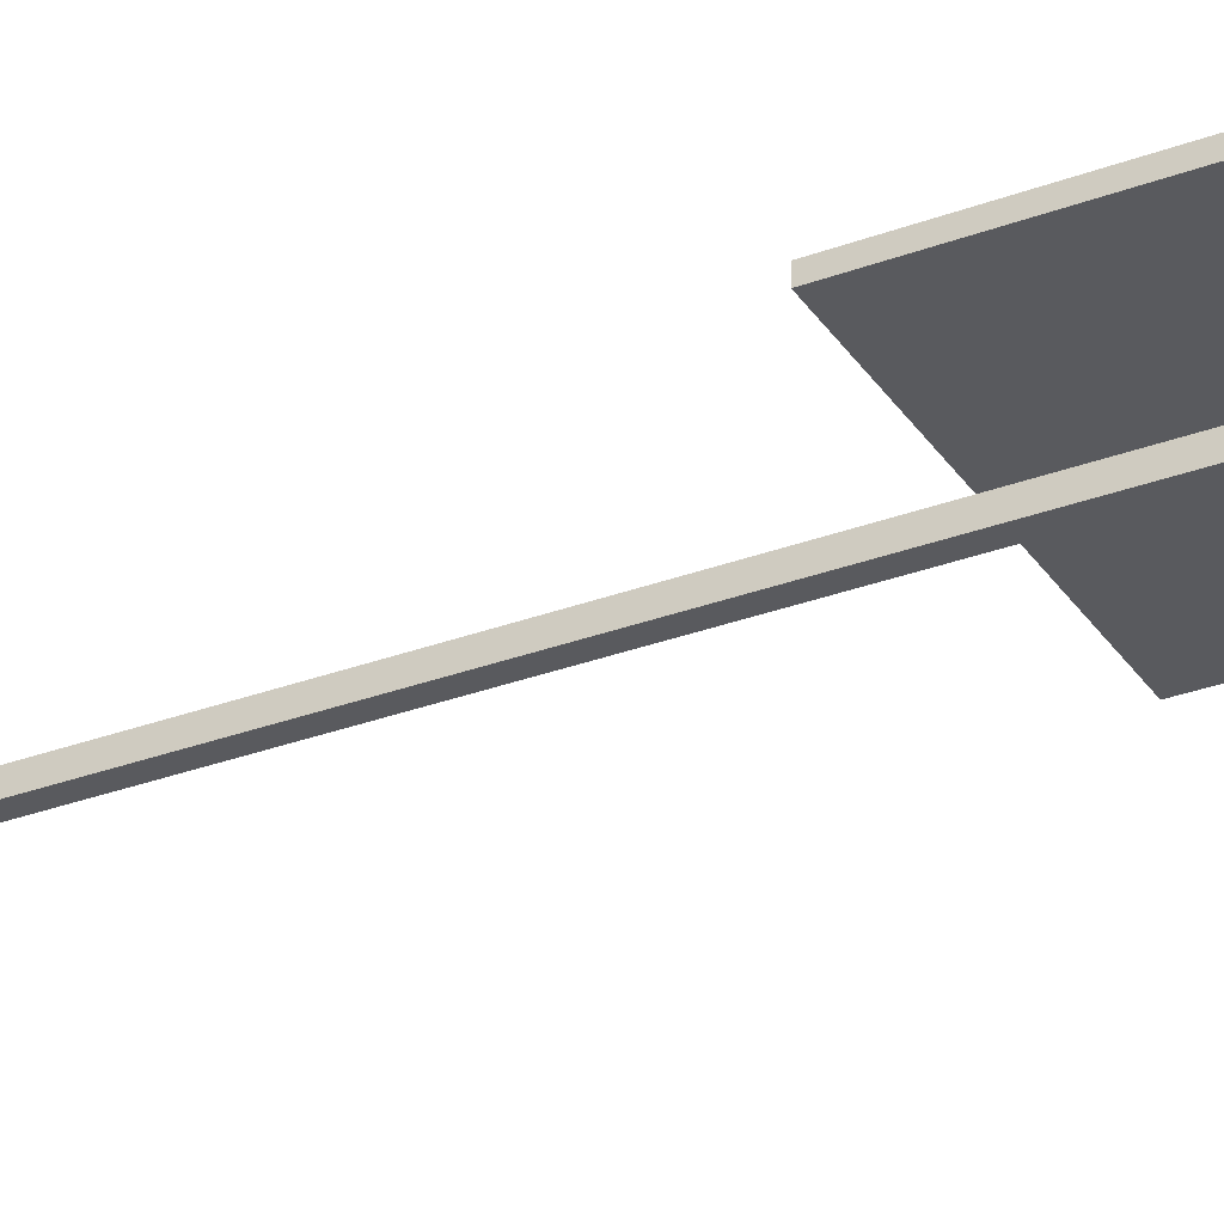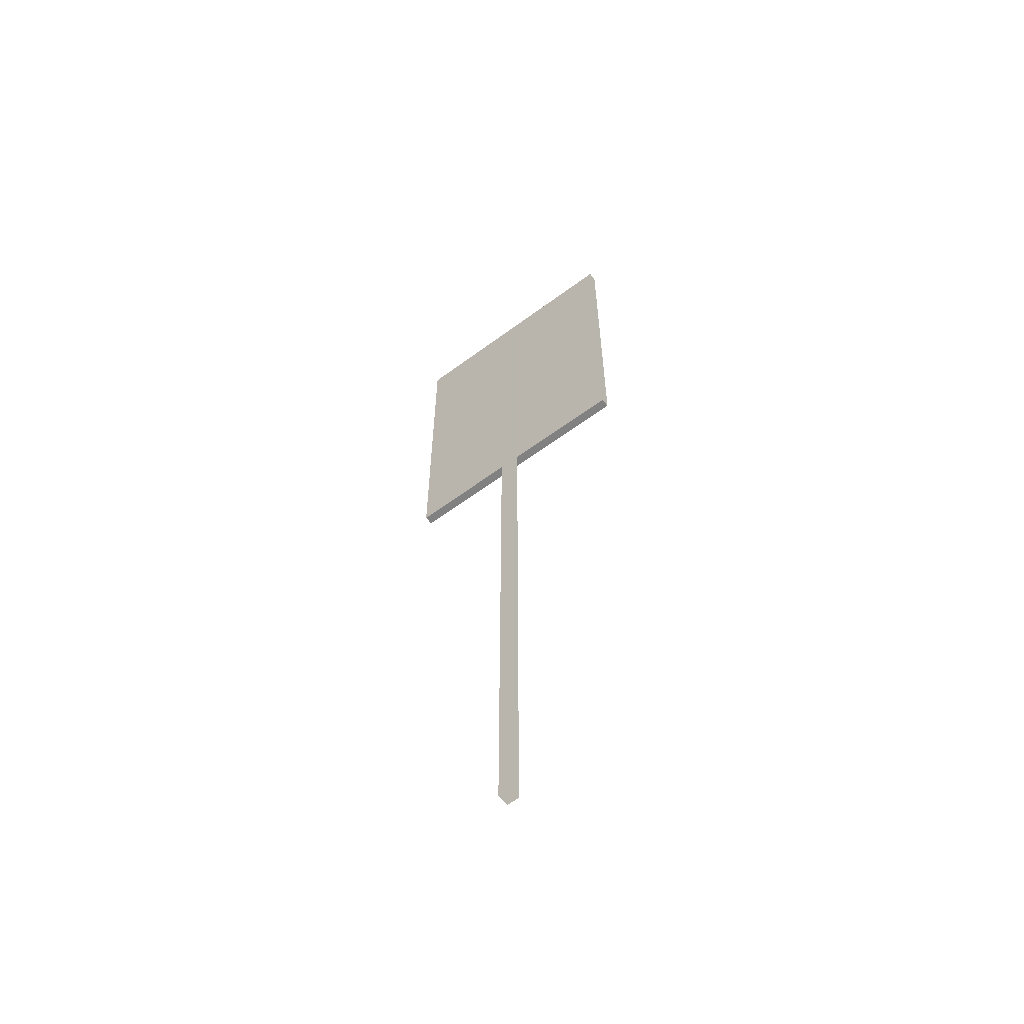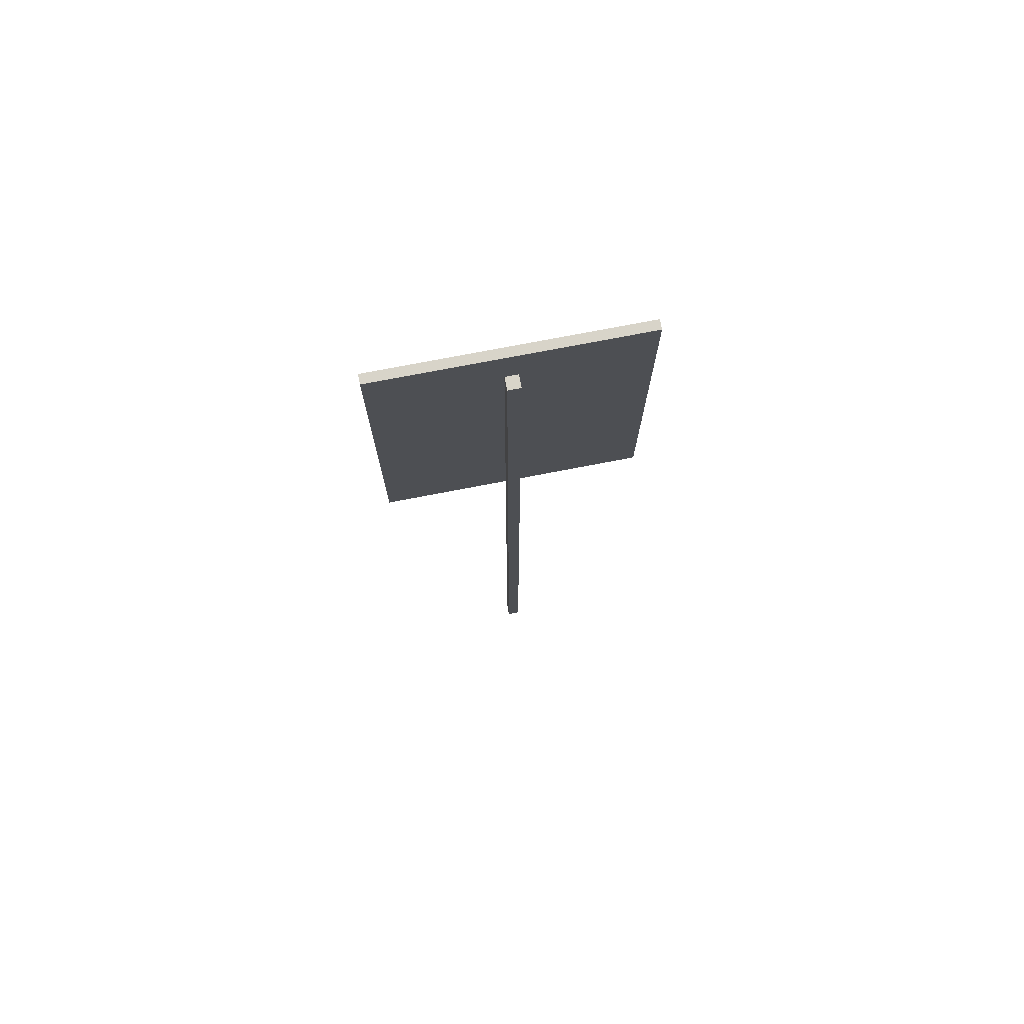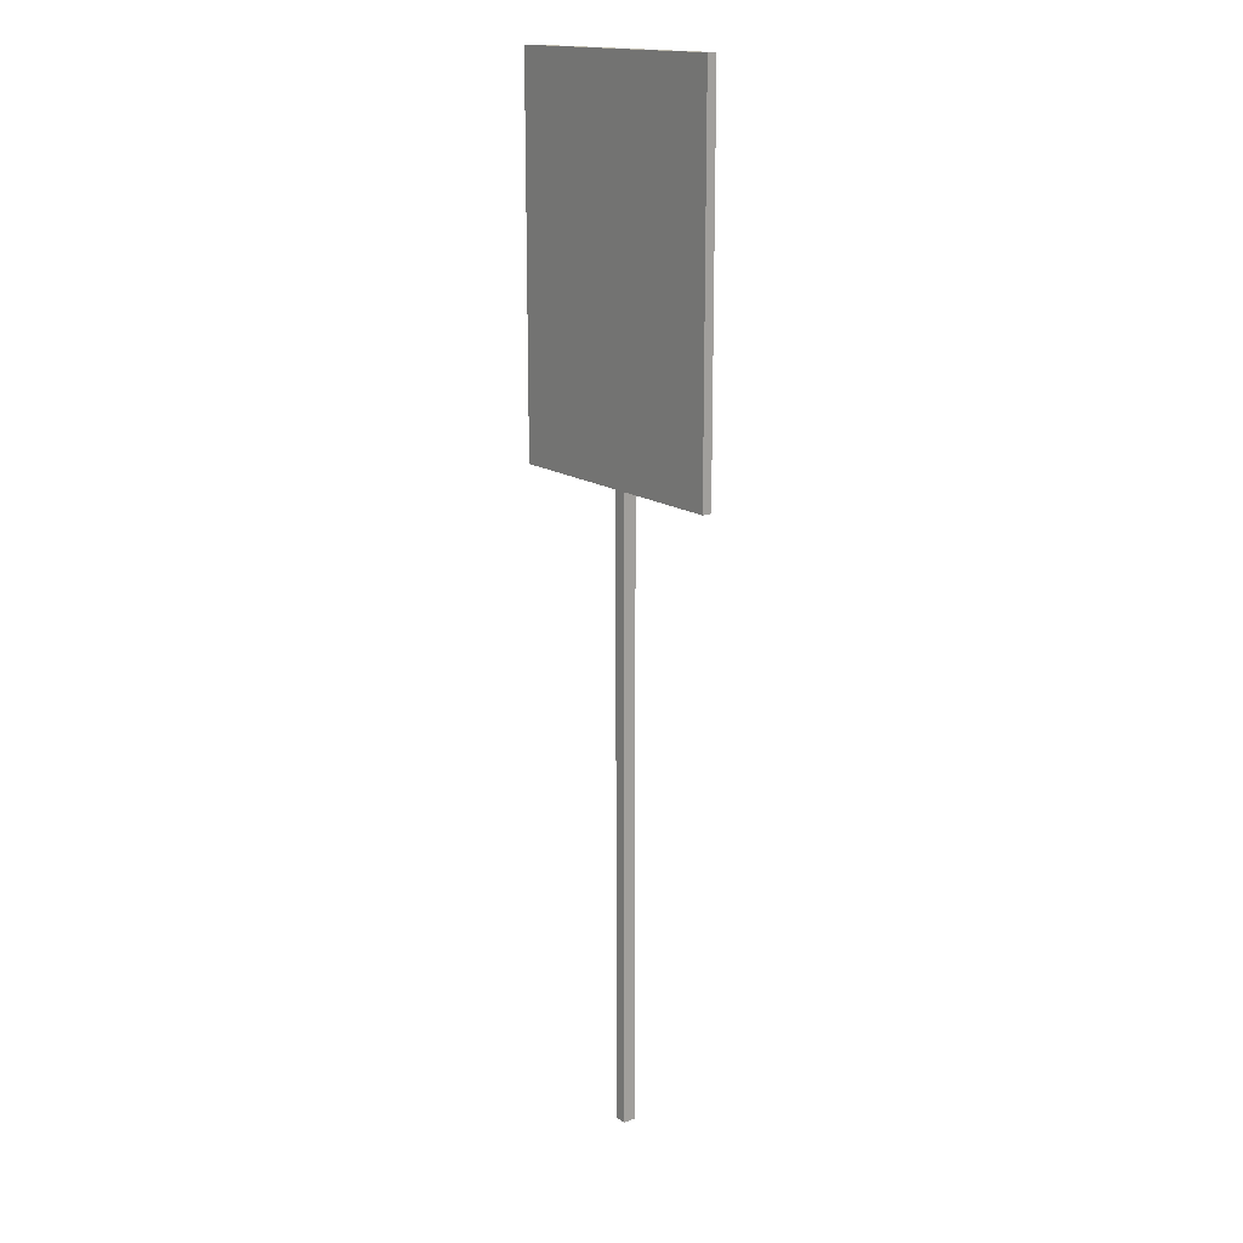
<metadata>
{"format":"obj","ext":"obj","renderer":"f3d","projection":"perspective","resolution":1024,"background":"white","views":[{"elev":-31.5,"azim":117.9,"up":"+Z"},{"elev":-60.5,"azim":-142.9,"up":"+Y"},{"elev":75.3,"azim":169.1,"up":"+Y"},{"elev":16.3,"azim":53.0,"up":"+Y"}]}
</metadata>
<code>
o Sign07
v -0.02 3.042 -0.02
v -0.02 0 -0.02
v -0.02 3.042 0.02
v -0.02 0 0.02
v 0.02 0 0.02
v 0.02 3.042 0.02
v 0.02 0 -0.02
v 0.02 3.042 -0.02
v 0.4069 1.993 0.02
v -0.4069 1.993 0.02
v 0.4069 1.993 0.05
v -0.4069 1.993 0.05
v 0.4069 3.193 0.02
v -0.4069 3.193 0.02
v 0.4069 3.193 0.05
v -0.4069 3.193 0.05
f 6 4 5
f 8 5 7
f 1 7 2
f 3 2 4
f 1 6 8
f 13 11 9
f 10 16 14
f 11 16 12
f 9 12 10
f 14 9 10
f 15 14 16
f 6 3 4
f 8 6 5
f 1 8 7
f 3 1 2
f 1 3 6
f 13 15 11
f 10 12 16
f 11 15 16
f 9 11 12
f 14 13 9
f 15 13 14

</code>
